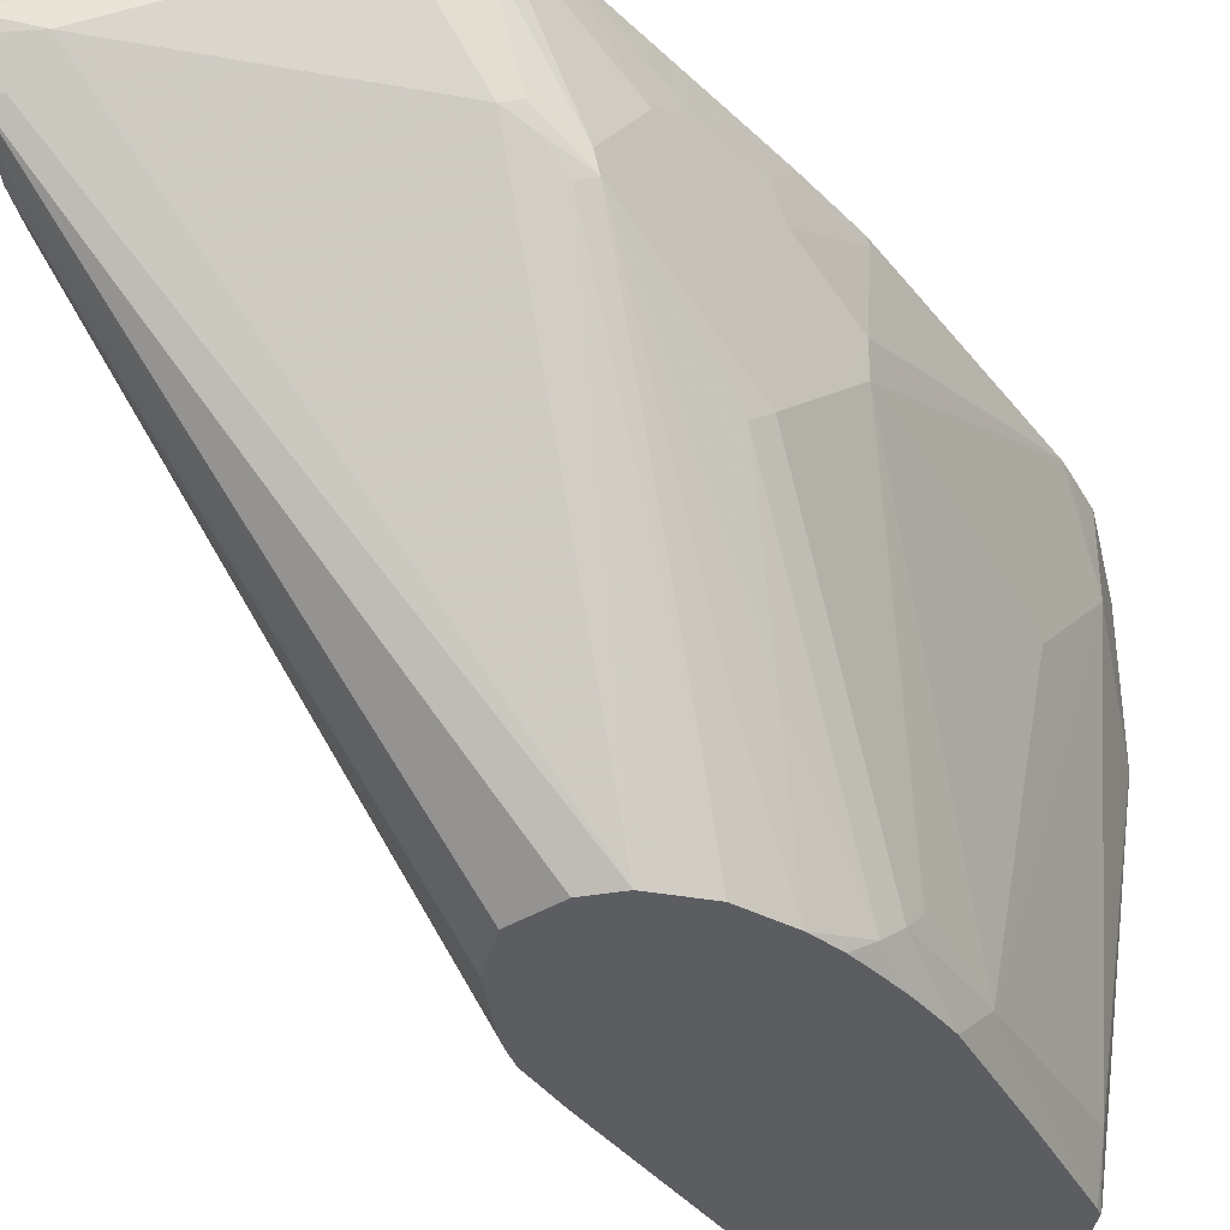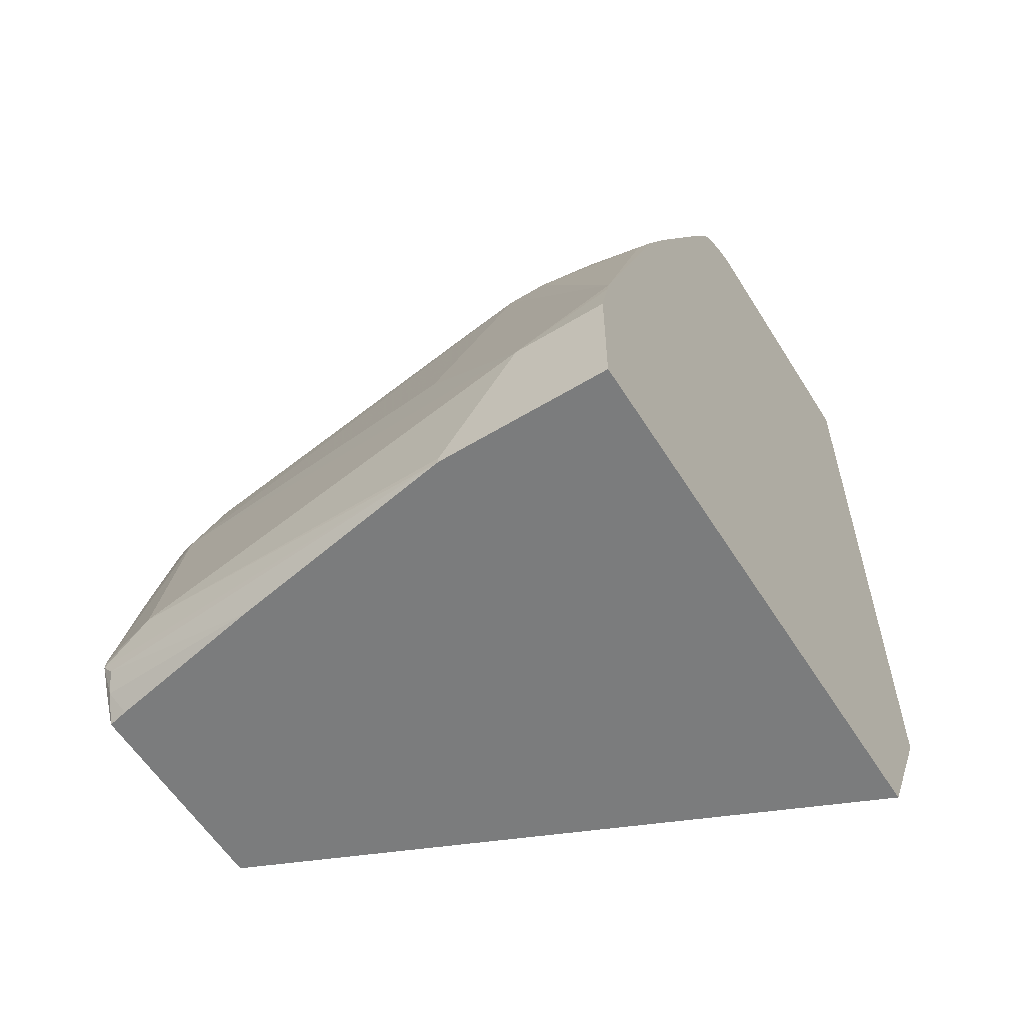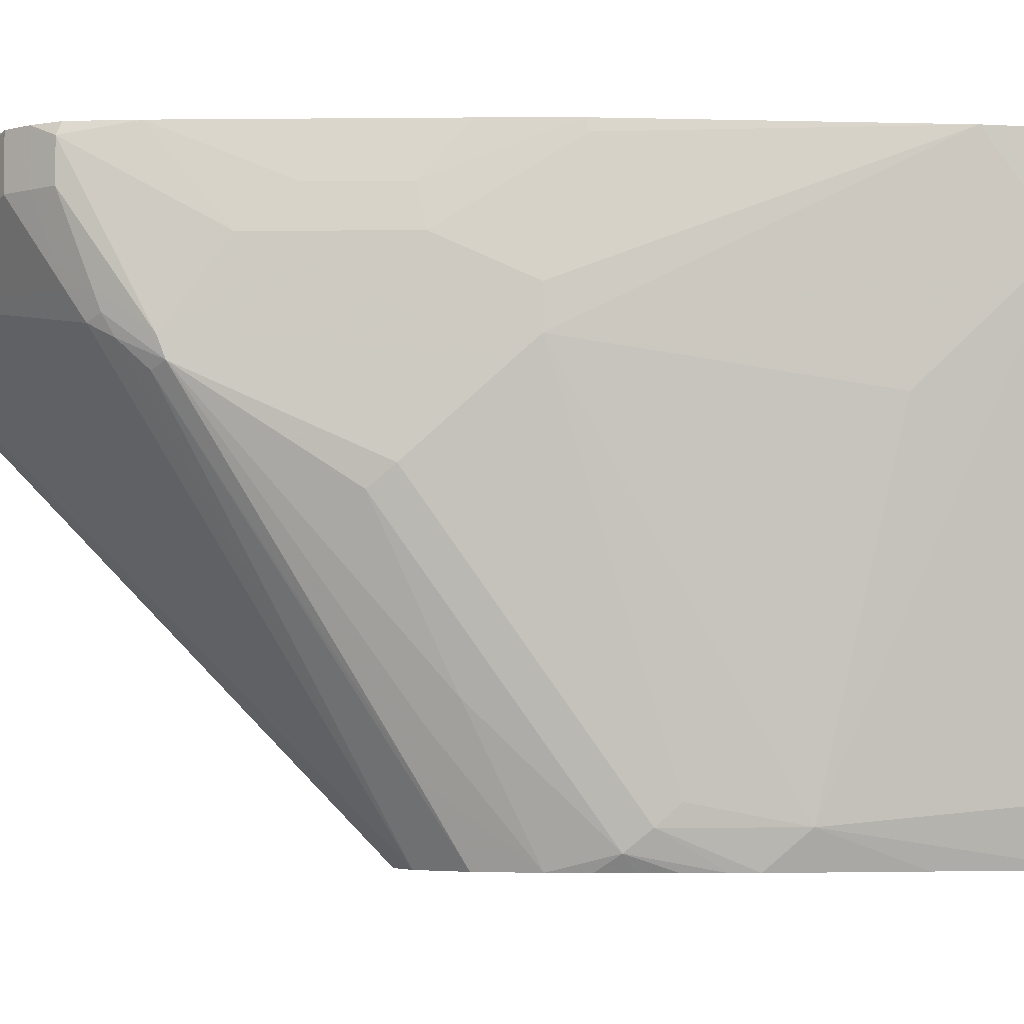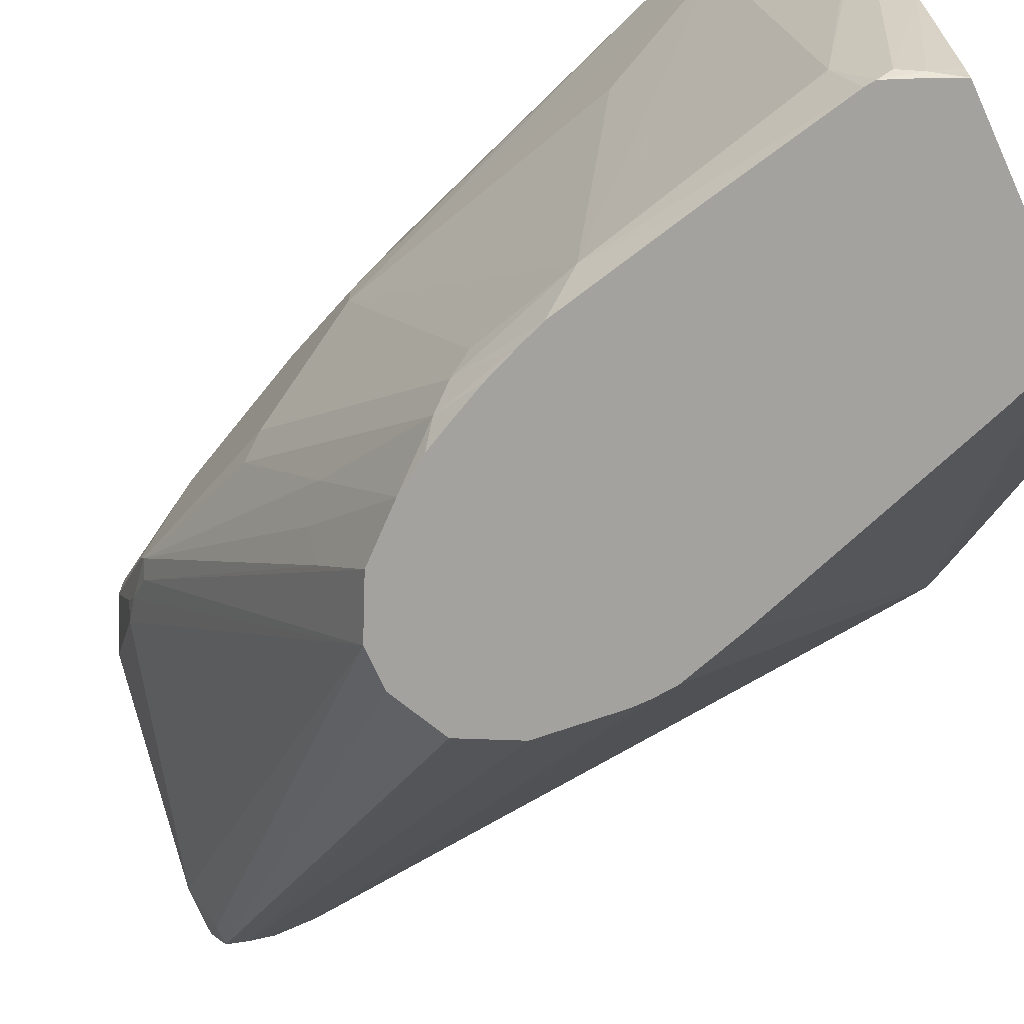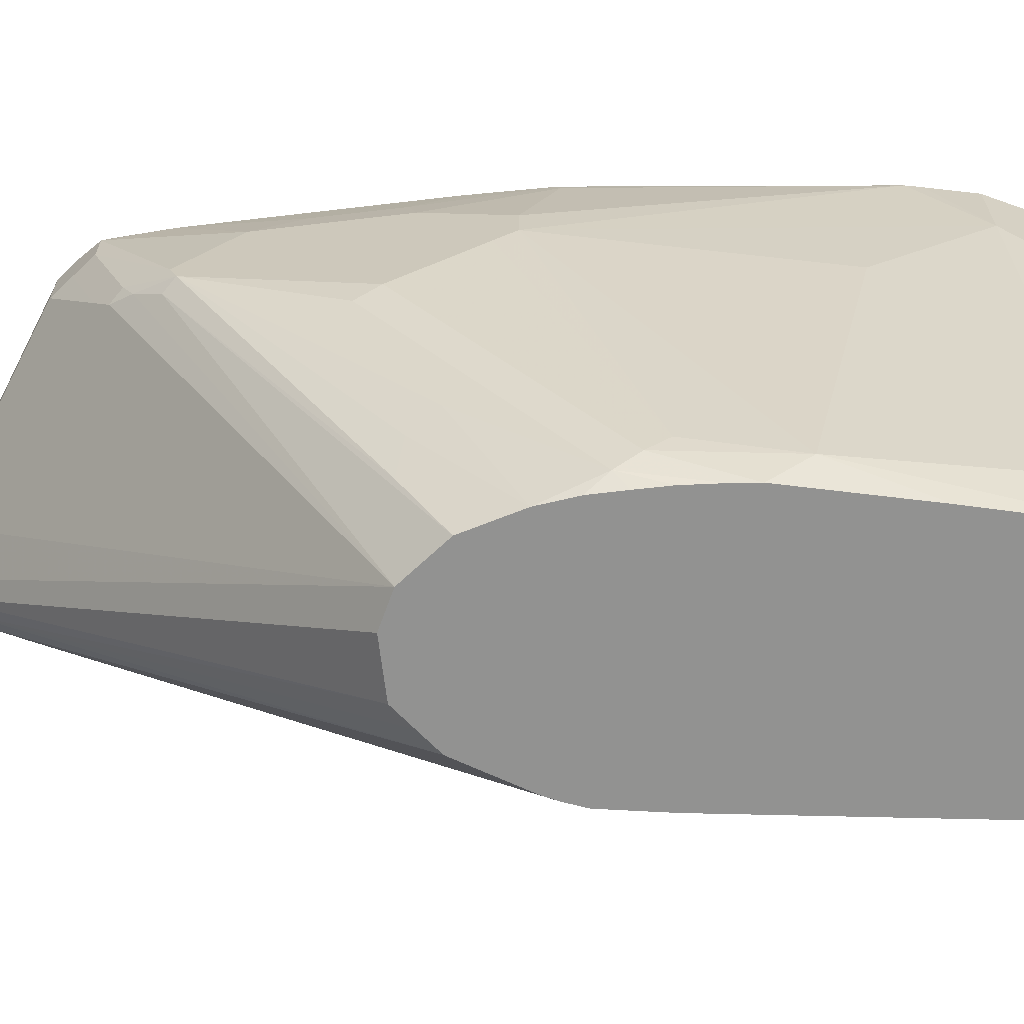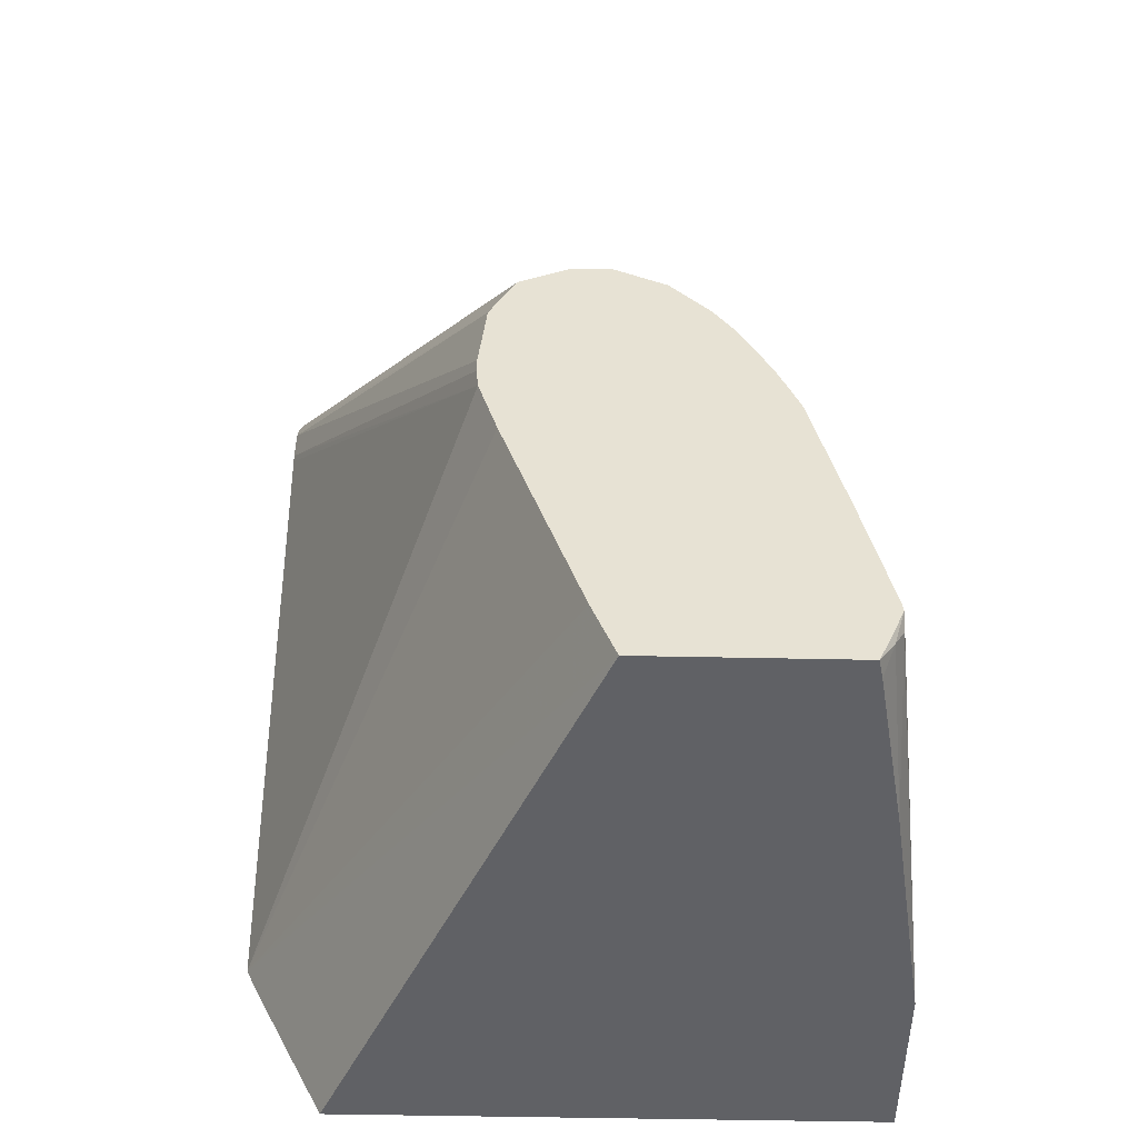
<metadata>
{"format":"obj","ext":"obj","renderer":"f3d","projection":"perspective","resolution":1024,"background":"white","views":[{"elev":-36.5,"azim":-166.9,"up":"+Z"},{"elev":-58.6,"azim":-58.0,"up":"+Y"},{"elev":-4.6,"azim":-114.8,"up":"+Z"},{"elev":-72.4,"azim":-65.4,"up":"+Z"},{"elev":-66.2,"azim":-109.8,"up":"+Z"},{"elev":-50.4,"azim":178.7,"up":"+Y"}]}
</metadata>
<code>
v 0.07884 0.4121 -0.2481
v 0.07884 0.4116 -0.2443
v 0.07884 0.4097 -0.2559
v 0.05167 0.4084 -0.2585
v -0.06205 0.3928 -0.2007
v 0.07884 0.4073 -0.2357
v 0.07884 0.4051 -0.265
v -0.08957 0.3653 -0.2826
v -0.08272 0.3722 -0.2688
v -0.06893 0.386 -0.2413
v -0.06205 0.3928 -0.2275
v 0.06892 0.3998 -0.2757
v -0.1034 0.2274 -0.5043
v 0.07884 0.3898 -0.2007
v 0.07884 0.3916 -0.2042
v -0.07584 0.386 -0.2007
v 0.07884 0.3998 -0.2757
v -0.1008 0.3567 -0.2895
v -0.09822 0.3618 -0.2792
v -0.09649 0.3653 -0.2688
v -0.07584 0.386 -0.2275
v -0.08272 0.2274 -0.5043
v -0.1118 0.2232 -0.5043
v -0.1103 0.3446 -0.3033
v 0.07884 0.02516 -0.2007
v -0.08957 0.3791 -0.2068
v -0.08909 0.3763 -0.2007
v 0.07884 0.3862 -0.2835
v -0.05517 0.2137 -0.5043
v -0.1189 0.3412 -0.2998
v -0.1172 0.3446 -0.2895
v -0.08957 0.3791 -0.2275
v -0.131 0.2137 -0.5043
v -0.1292 0.2378 -0.4652
v 0.07414 0.01465 -0.2007
v -0.1017 -0.06532 -0.5043
v -0.08957 -0.03326 -0.5043
v -0.04825 0.09078 -0.5043
v -0.03833 0.1241 -0.5043
v 0.07884 0.3471 -0.2885
v -0.131 0.317 -0.2481
v -0.1054 0.3475 -0.2007
v -0.09162 0.372 -0.2007
v 0.07884 0.3722 -0.2895
v -0.04137 0.1861 -0.5043
v -0.04541 0.1942 -0.5043
v -0.04825 0.1999 -0.5043
v -0.1525 0.2688 -0.3515
v -0.1602 0.2584 -0.3412
v -0.1516 0.2757 -0.3309
v -0.131 0.317 -0.2895
v -0.1396 0.2378 -0.4446
v -0.1525 0.2274 -0.4342
v -0.152 0.1903 -0.5043
v 0.05346 -0.02672 -0.2007
v 0.034 -0.06532 -0.2007
v -0.2088 -0.06532 -0.5043
v -0.03734 0.1362 -0.5043
v 0.07884 0.3515 -0.2895
v -0.1809 0.2171 -0.2998
v -0.1516 0.2757 -0.2481
v -0.1396 0.292 -0.2275
v -0.1123 0.3337 -0.2007
v -0.03734 0.1448 -0.5043
v -0.1732 0.1654 -0.4963
v -0.1809 0.1551 -0.4859
v -0.1631 0.1735 -0.5043
v -0.2481 -0.06532 -0.2007
v -0.2111 -0.06532 -0.4941
v -0.2171 -0.05167 -0.5014
v -0.2159 -0.04934 -0.5043
v -0.1861 0.2067 -0.2895
v -0.1861 0.2067 -0.2688
v -0.1723 0.2343 -0.2688
v -0.1861 0.1448 -0.4756
v -0.1861 0.1861 -0.3515
v -0.1654 0.2481 -0.2481
v -0.1602 0.2507 -0.2275
v -0.1516 0.255 -0.2007
v -0.1712 0.1574 -0.5043
v -0.1787 0.1421 -0.5043
v -0.1861 0.1241 -0.5043
v -0.1908 0.1115 -0.5043
v -0.2016 0.09307 -0.4859
v -0.2481 -0.06532 -0.2895
v -0.2481 1.765e-05 -0.2007
v -0.2274 -0.06532 -0.4102
v -0.2223 -0.04135 -0.4988
v -0.2223 -0.03401 -0.5043
v -0.2274 0.06204 -0.3102
v -0.2481 1.765e-05 -0.2481
v -0.2397 0.0353 -0.2007
v -0.1861 0.1861 -0.2068
v -0.1846 0.1868 -0.2007
v -0.1654 0.2274 -0.2007
v -0.2067 0.04138 -0.5043
v -0.2217 -0.02873 -0.5043
v -0.2274 -0.02064 -0.4756
v -0.2481 -0.062 -0.2895
v -0.2419 0.02675 -0.2007
f 44 64 45
f 41 60 61
f 41 61 78
f 41 78 62
f 41 62 42
f 42 62 63
f 44 59 58
f 44 58 64
f 48 53 65
f 60 72 73
f 48 66 49
f 49 66 60
f 49 60 50
f 50 60 51
f 52 54 53
f 53 54 65
f 54 67 65
f 57 69 70
f 57 70 71
f 41 51 60
f 48 65 66
f 39 59 40
f 26 43 27
f 36 55 56
f 60 73 74
f 28 44 45
f 28 45 46
f 28 46 47
f 28 47 29
f 30 48 49
f 30 49 50
f 30 50 51
f 30 51 31
f 30 34 52
f 30 52 53
f 30 53 48
f 31 51 41
f 33 54 34
f 34 54 52
f 35 55 36
f 36 56 68
f 36 68 85
f 36 85 87
f 36 87 69
f 36 69 57
f 39 58 59
f 60 74 61
f 72 76 84
f 60 75 76
f 73 92 93
f 75 84 76
f 77 93 94
f 77 94 78
f 78 94 95
f 78 95 79
f 83 96 84
f 84 96 97
f 84 97 98
f 84 98 91
f 84 91 90
f 85 99 98
f 85 98 89
f 85 89 88
f 85 88 87
f 86 100 91
f 89 98 97
f 91 100 92
f 91 98 99
f 26 41 42
f 92 94 93
f 73 93 77
f 60 66 75
f 72 92 73
f 72 90 91
f 60 76 72
f 61 74 73
f 61 73 77
f 61 77 78
f 62 78 79
f 62 79 63
f 65 67 80
f 65 80 81
f 65 81 82
f 65 82 66
f 66 82 83
f 66 83 84
f 66 84 75
f 68 86 91
f 68 91 99
f 68 99 85
f 69 87 70
f 70 87 88
f 70 88 89
f 70 89 71
f 72 84 90
f 72 91 92
f 26 31 41
f 26 42 43
f 25 39 40
f 5 11 21
f 5 21 16
f 5 16 27
f 5 27 43
f 5 43 42
f 5 42 63
f 5 63 79
f 5 79 95
f 5 95 94
f 5 94 92
f 5 92 100
f 5 100 86
f 5 86 68
f 5 68 56
f 5 56 55
f 5 55 35
f 5 35 25
f 5 25 14
f 7 17 12
f 8 18 19
f 8 19 9
f 5 15 6
f 8 13 18
f 4 13 8
f 4 7 12
f 26 32 31
f 1 2 6
f 1 6 15
f 1 15 14
f 1 14 25
f 1 25 40
f 1 40 59
f 1 59 44
f 1 44 28
f 1 28 17
f 1 17 7
f 1 7 3
f 1 3 4
f 1 4 5
f 1 5 2
f 2 5 6
f 3 7 4
f 4 8 9
f 4 9 10
f 4 10 11
f 4 11 5
f 4 12 13
f 9 19 20
f 5 14 15
f 9 21 10
f 13 33 23
f 13 23 24
f 13 24 18
f 16 21 32
f 16 32 26
f 16 26 27
f 17 28 29
f 17 29 22
f 18 30 19
f 19 30 31
f 19 31 20
f 20 31 32
f 20 32 21
f 23 33 24
f 24 33 34
f 24 34 30
f 25 35 36
f 25 36 37
f 25 37 38
f 9 20 21
f 25 38 39
f 13 54 33
f 13 67 54
f 18 24 30
f 12 17 22
f 10 21 11
f 13 80 67
f 12 22 13
f 13 22 29
f 13 29 47
f 13 47 46
f 13 46 45
f 13 64 58
f 13 58 39
f 13 39 38
f 13 38 37
f 13 45 64
f 13 82 81
f 13 36 57
f 13 57 71
f 13 71 89
f 13 89 97
f 13 97 96
f 13 96 83
f 13 83 82
f 13 37 36
f 13 81 80

</code>
